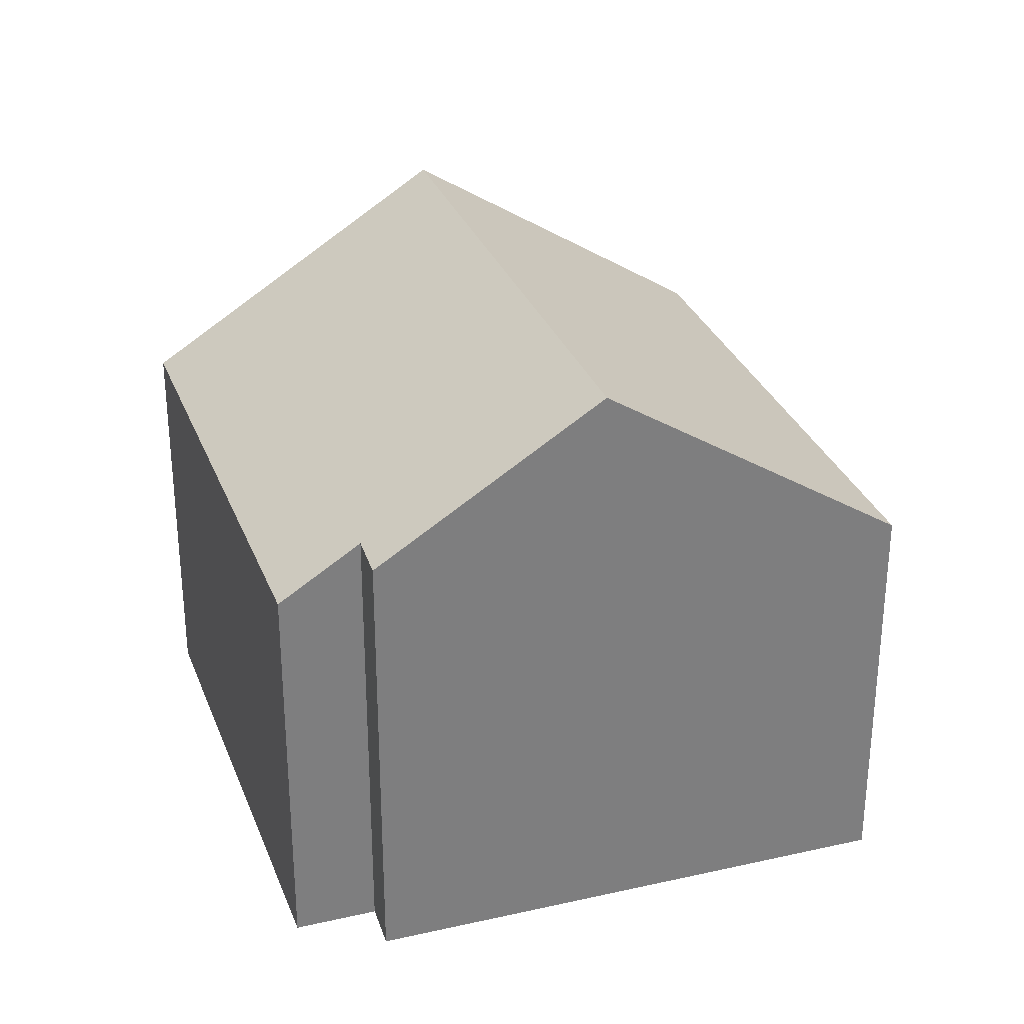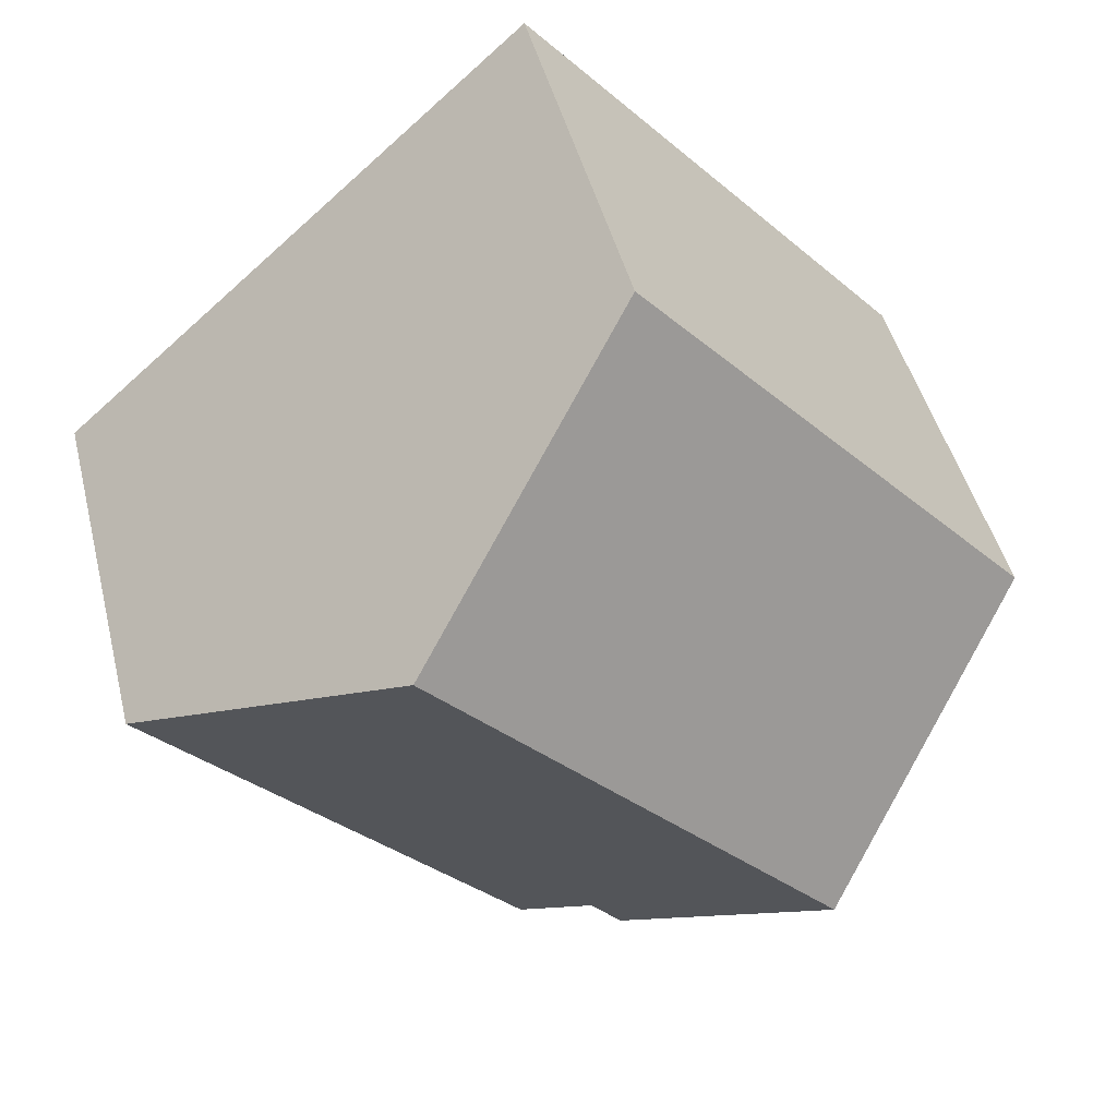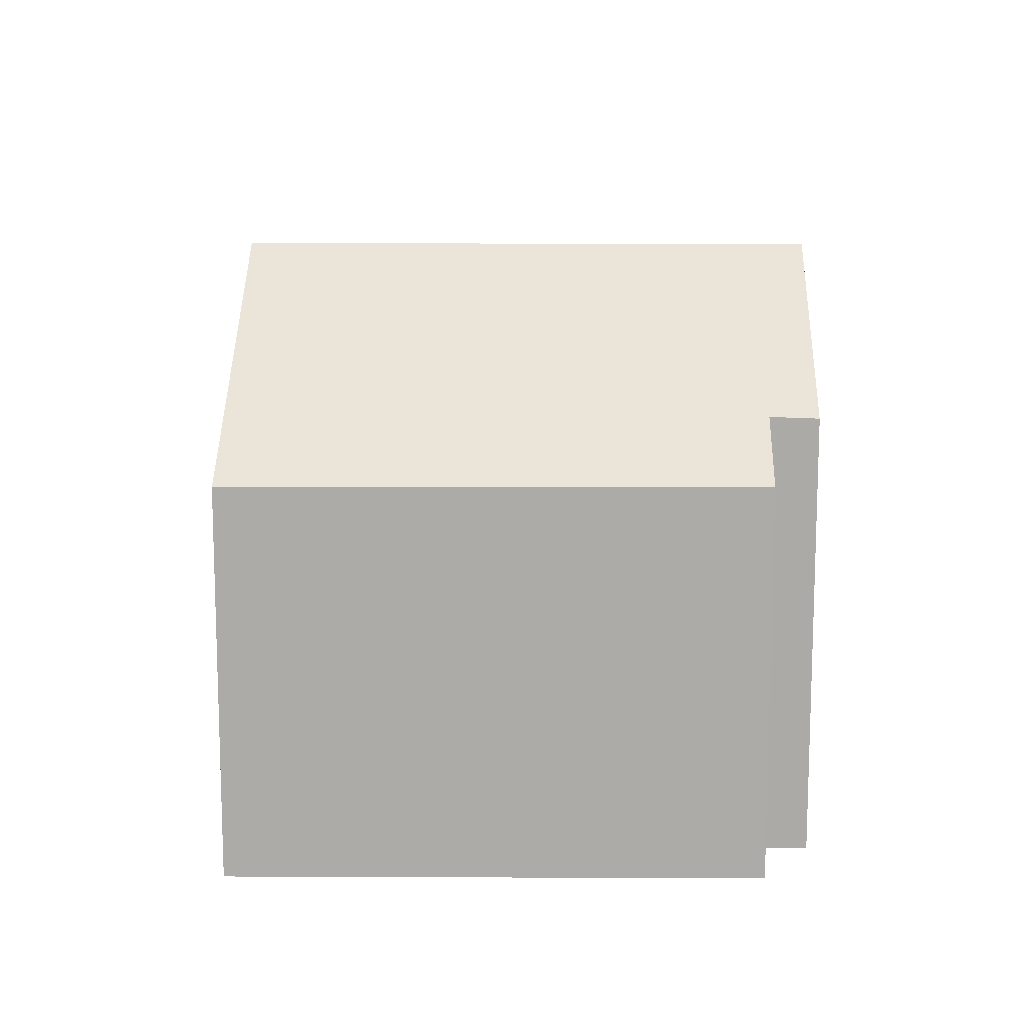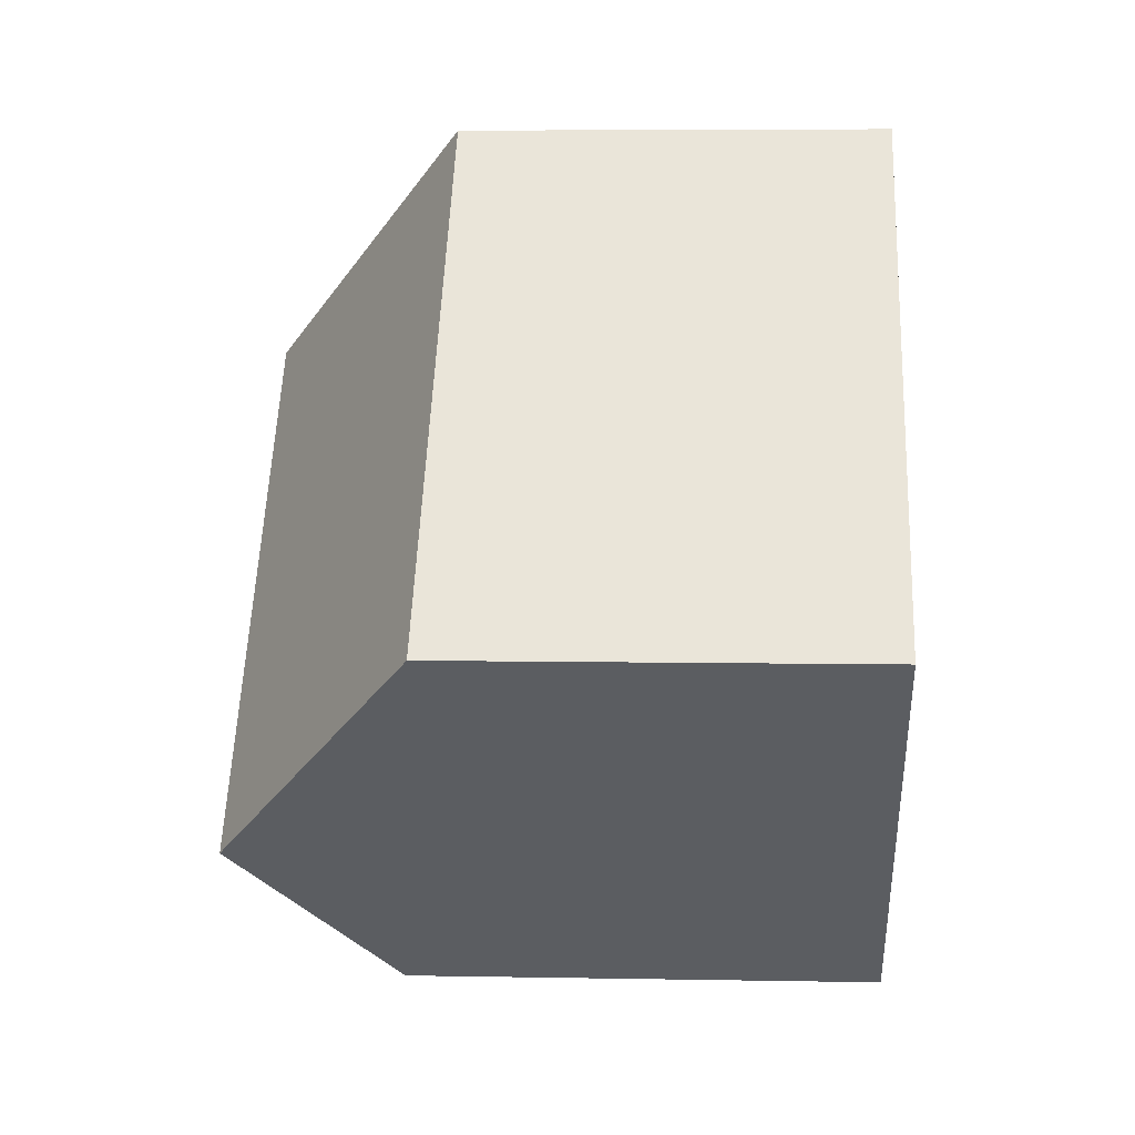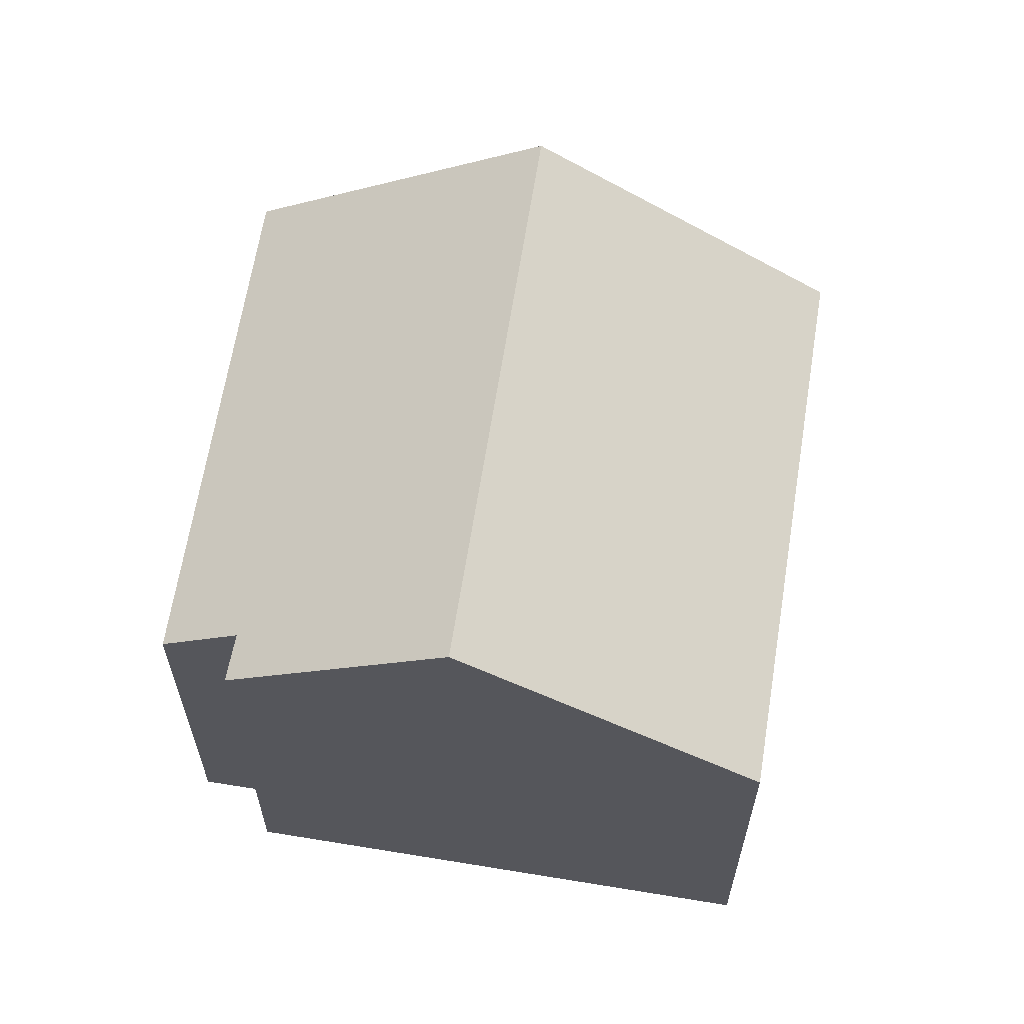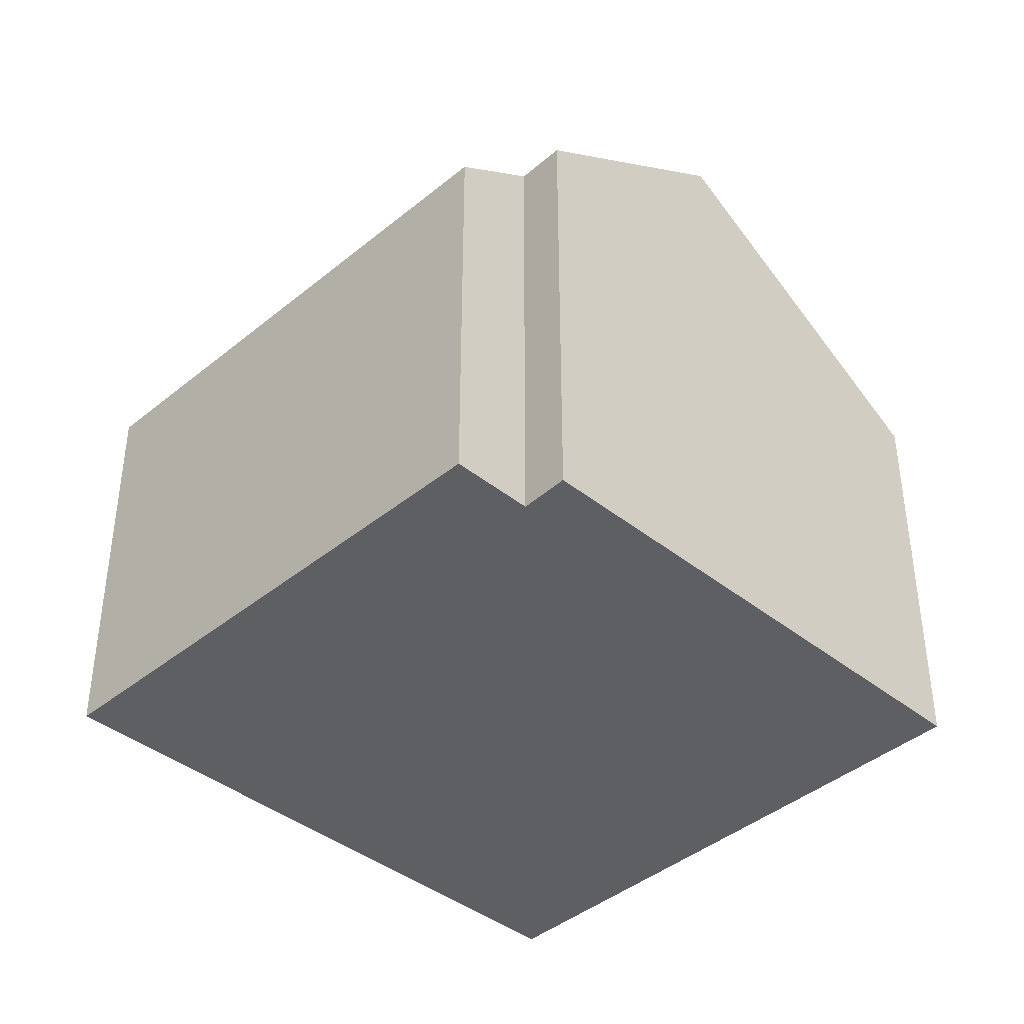
<metadata>
{"format":"obj","ext":"obj","renderer":"f3d","projection":"perspective","resolution":1024,"background":"white","views":[{"elev":30.5,"azim":-156.4,"up":"+Y"},{"elev":45.9,"azim":166.1,"up":"+Z"},{"elev":13.4,"azim":133.1,"up":"+Y"},{"elev":5.8,"azim":-86.7,"up":"+Z"},{"elev":62.9,"azim":-128.9,"up":"+Y"},{"elev":-40.9,"azim":177.4,"up":"+Y"}]}
</metadata>
<code>
v  4.168 10.73 -3.705
v  7.832 8.143 -5.772
v  7.258 8.121 -6.452
v  15.53 7.177 0.394
v  8.948 7.199 -6.77
v  11.3 10.73 4.117
v  0 7.212 4.416e-16
v  7.025 7.136 7.883
v  7.832 3.534e-16 -5.772
v  8.948 4.145e-16 -6.77
v  7.258 3.951e-16 -6.452
v  0 0 0
v  4.168 2.269e-16 -3.705
v  7.025 -4.827e-16 7.883
v  11.3 -2.521e-16 4.117
v  15.53 -2.413e-17 0.394
g defaultobject
f 1 2 3
f 2 4 5
f 4 2 1
f 4 1 6
f 7 6 1
f 6 7 8
f 5 9 2
f 9 5 10
f 3 7 1
f 7 3 11
f 7 11 12
f 12 11 13
f 12 8 7
f 8 12 14
f 14 6 8
f 6 14 4
f 4 14 15
f 4 15 16
f 4 10 5
f 10 4 16
f 9 3 2
f 3 9 11
f 13 14 12
f 14 13 15
f 15 13 11
f 15 11 9
f 15 9 16
f 16 9 10

</code>
